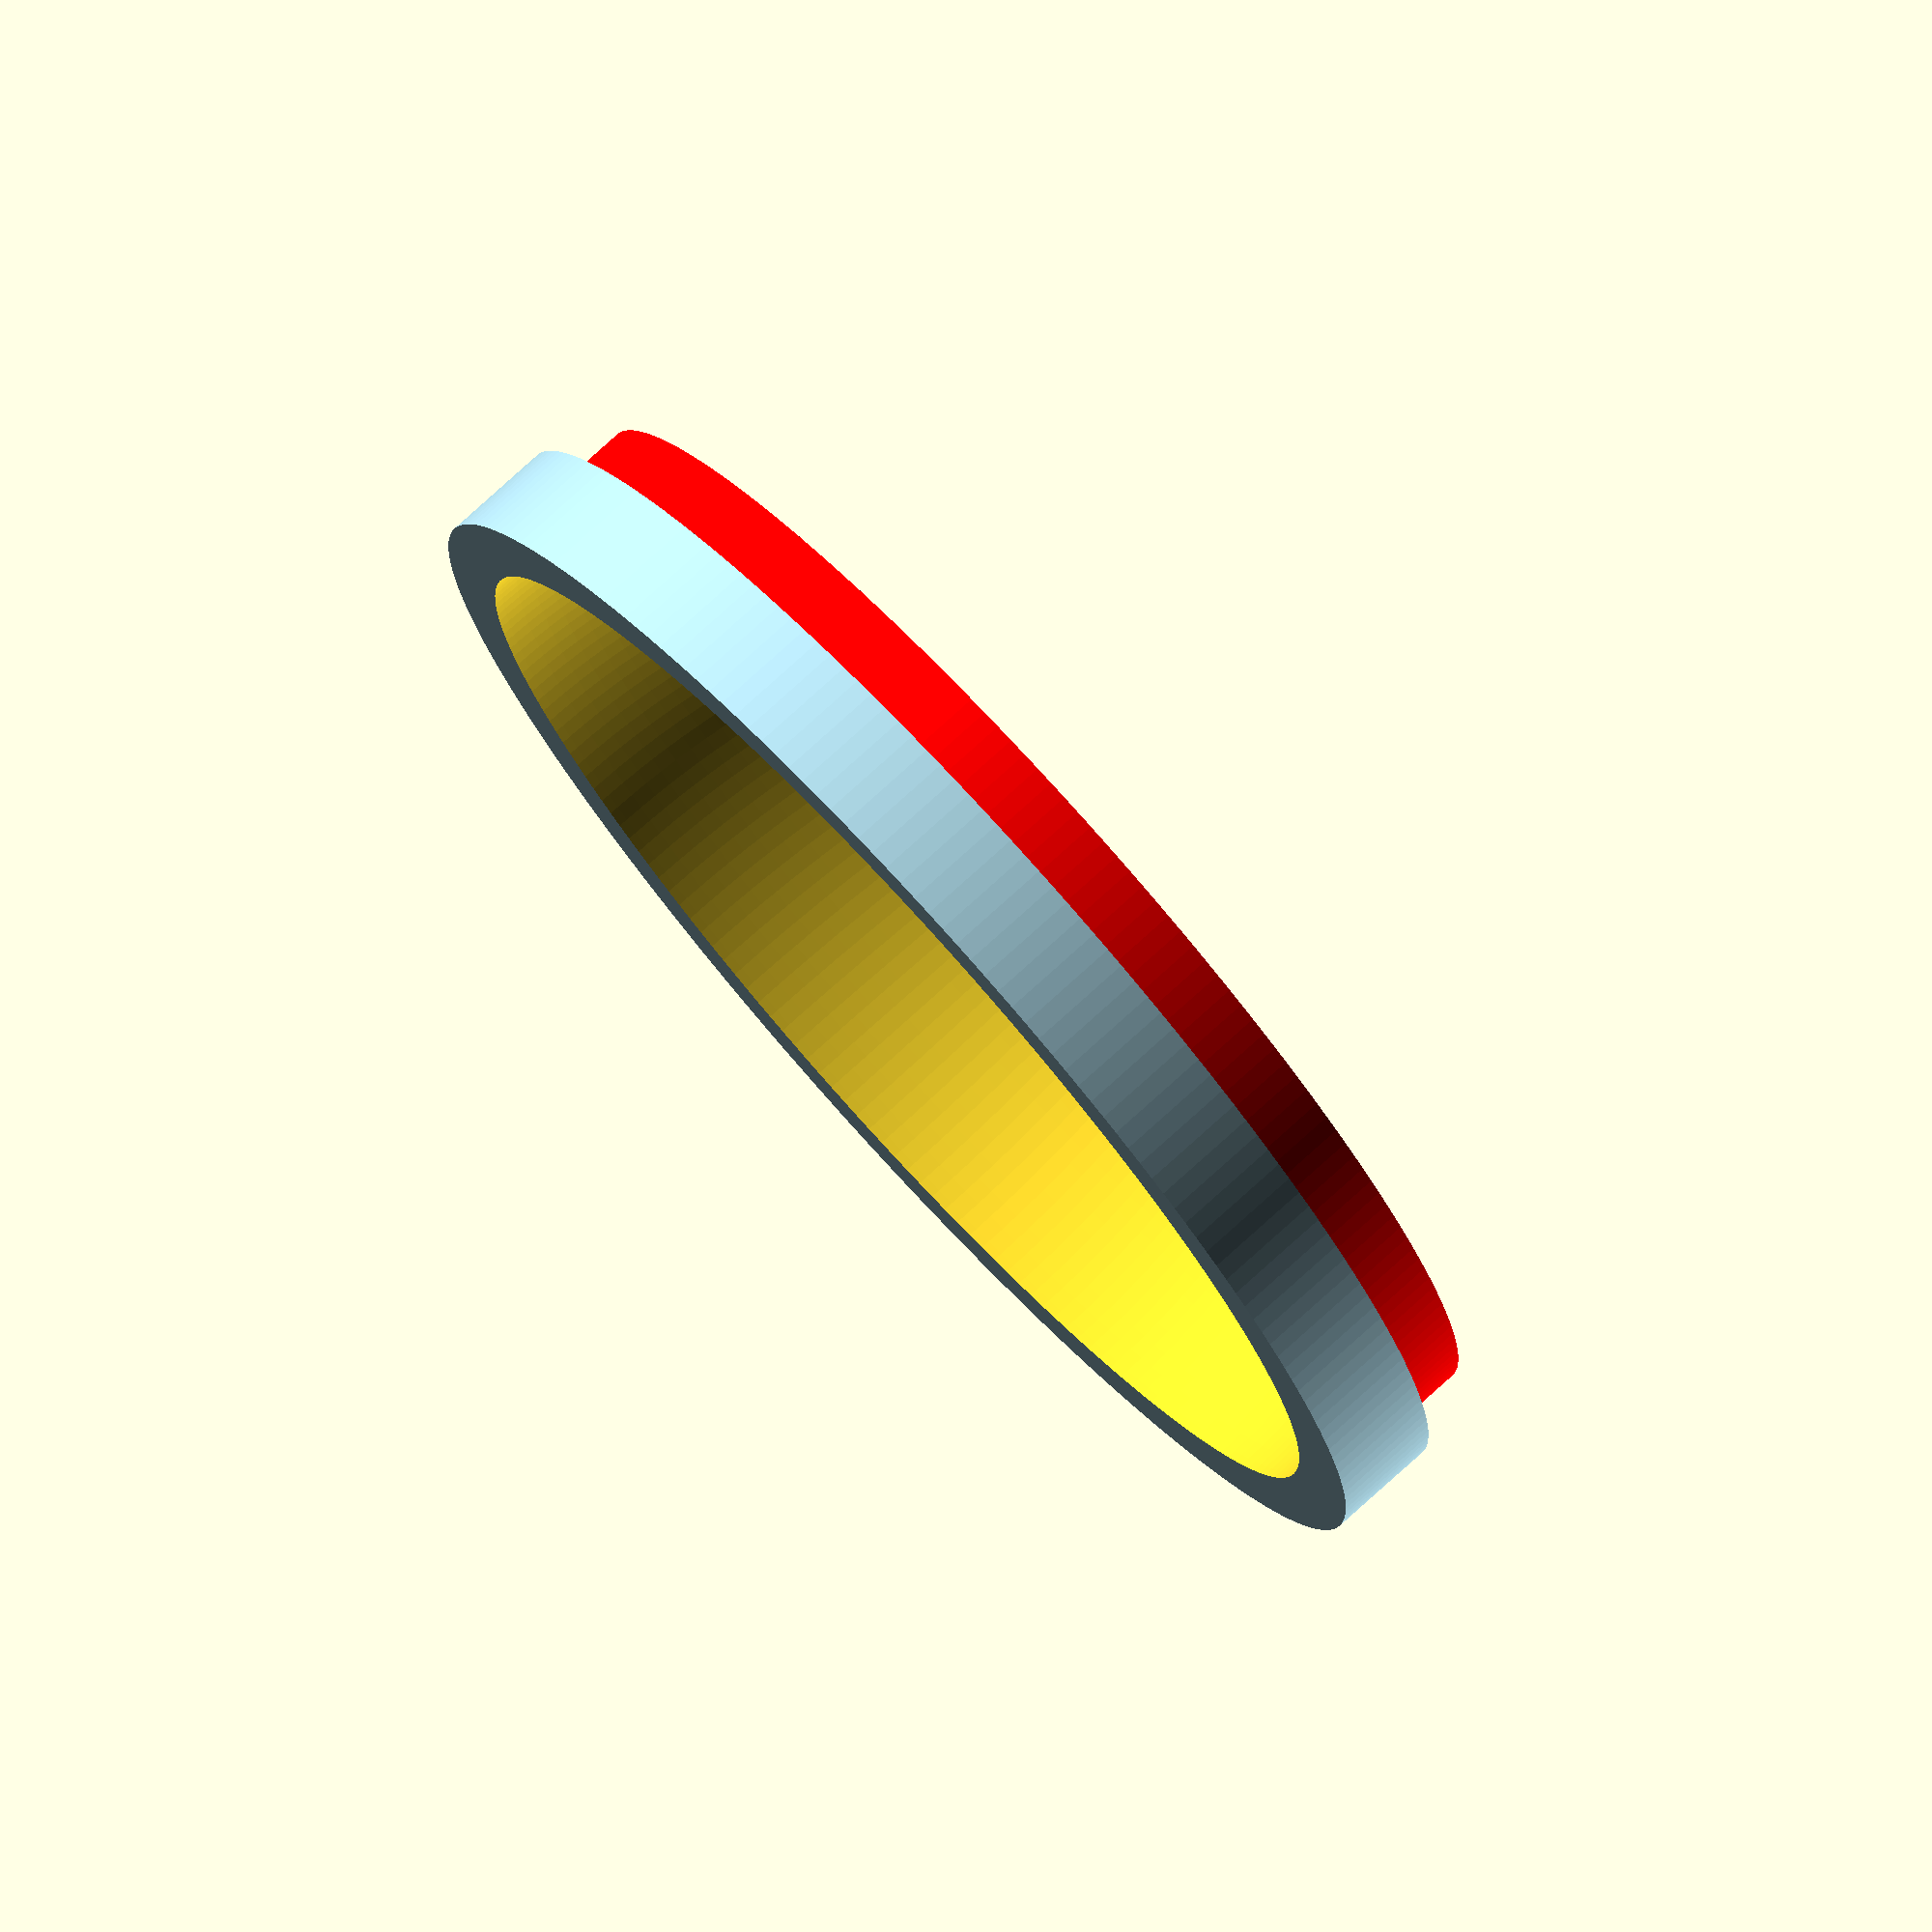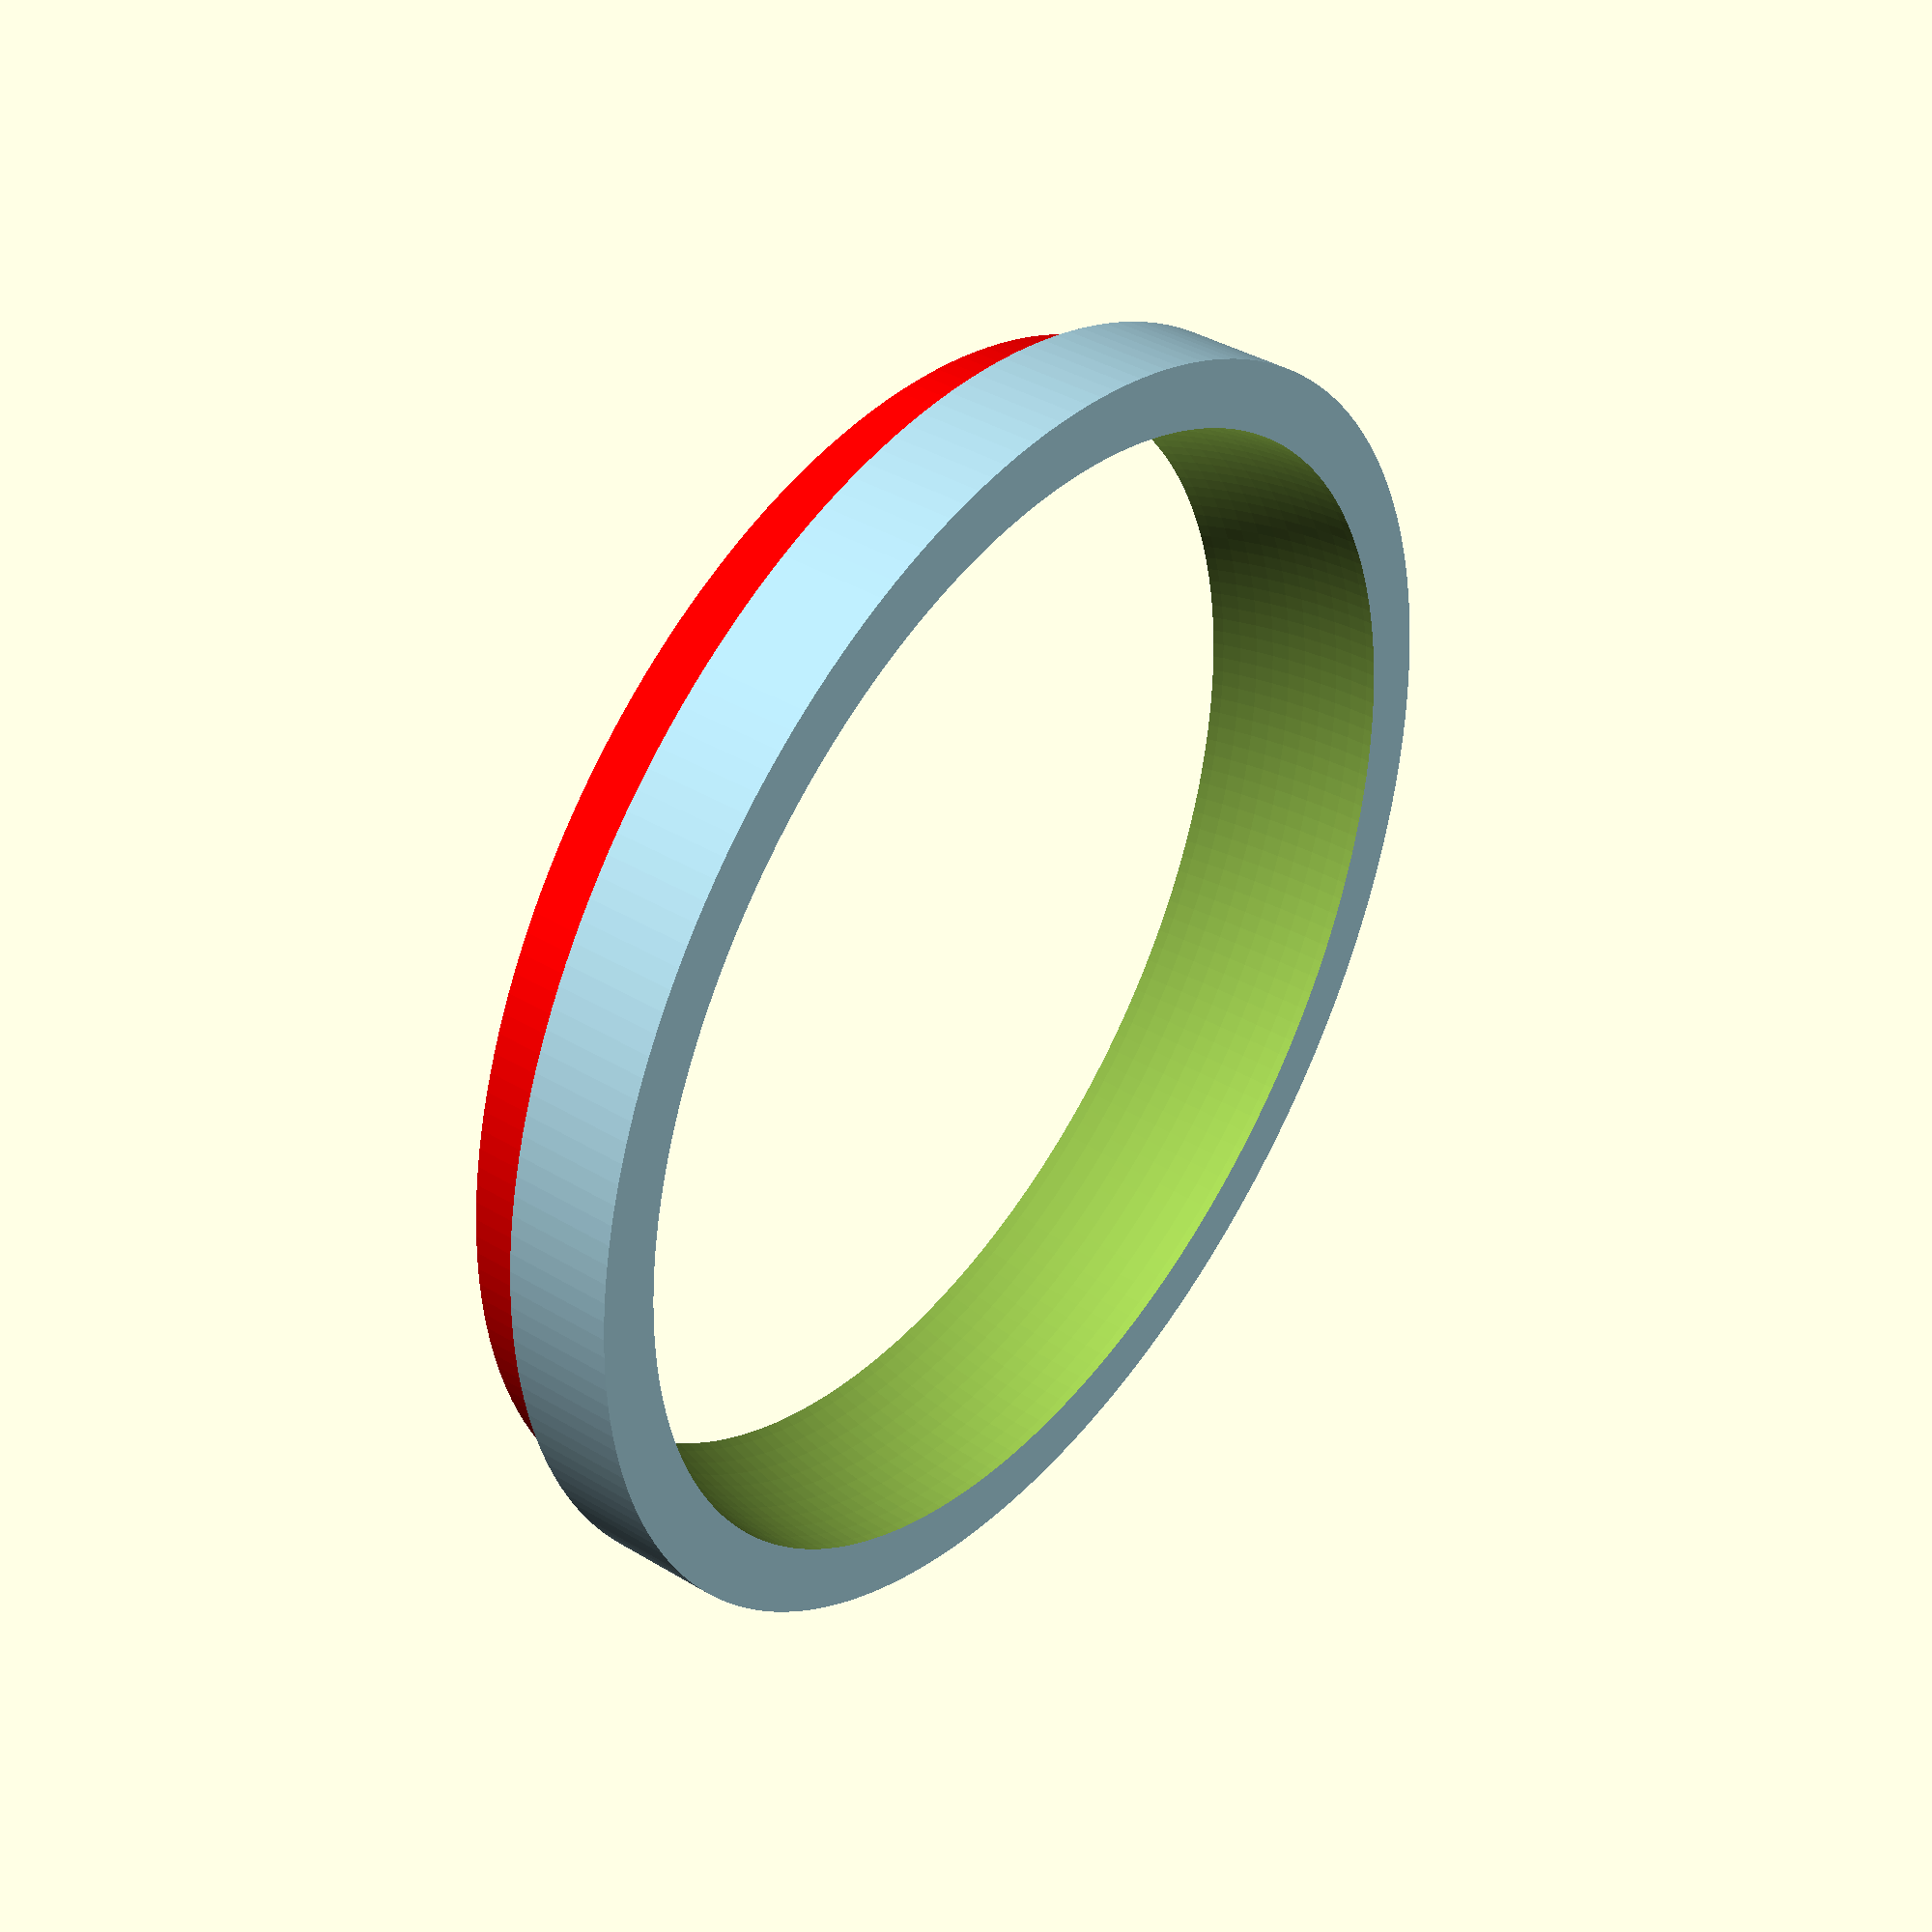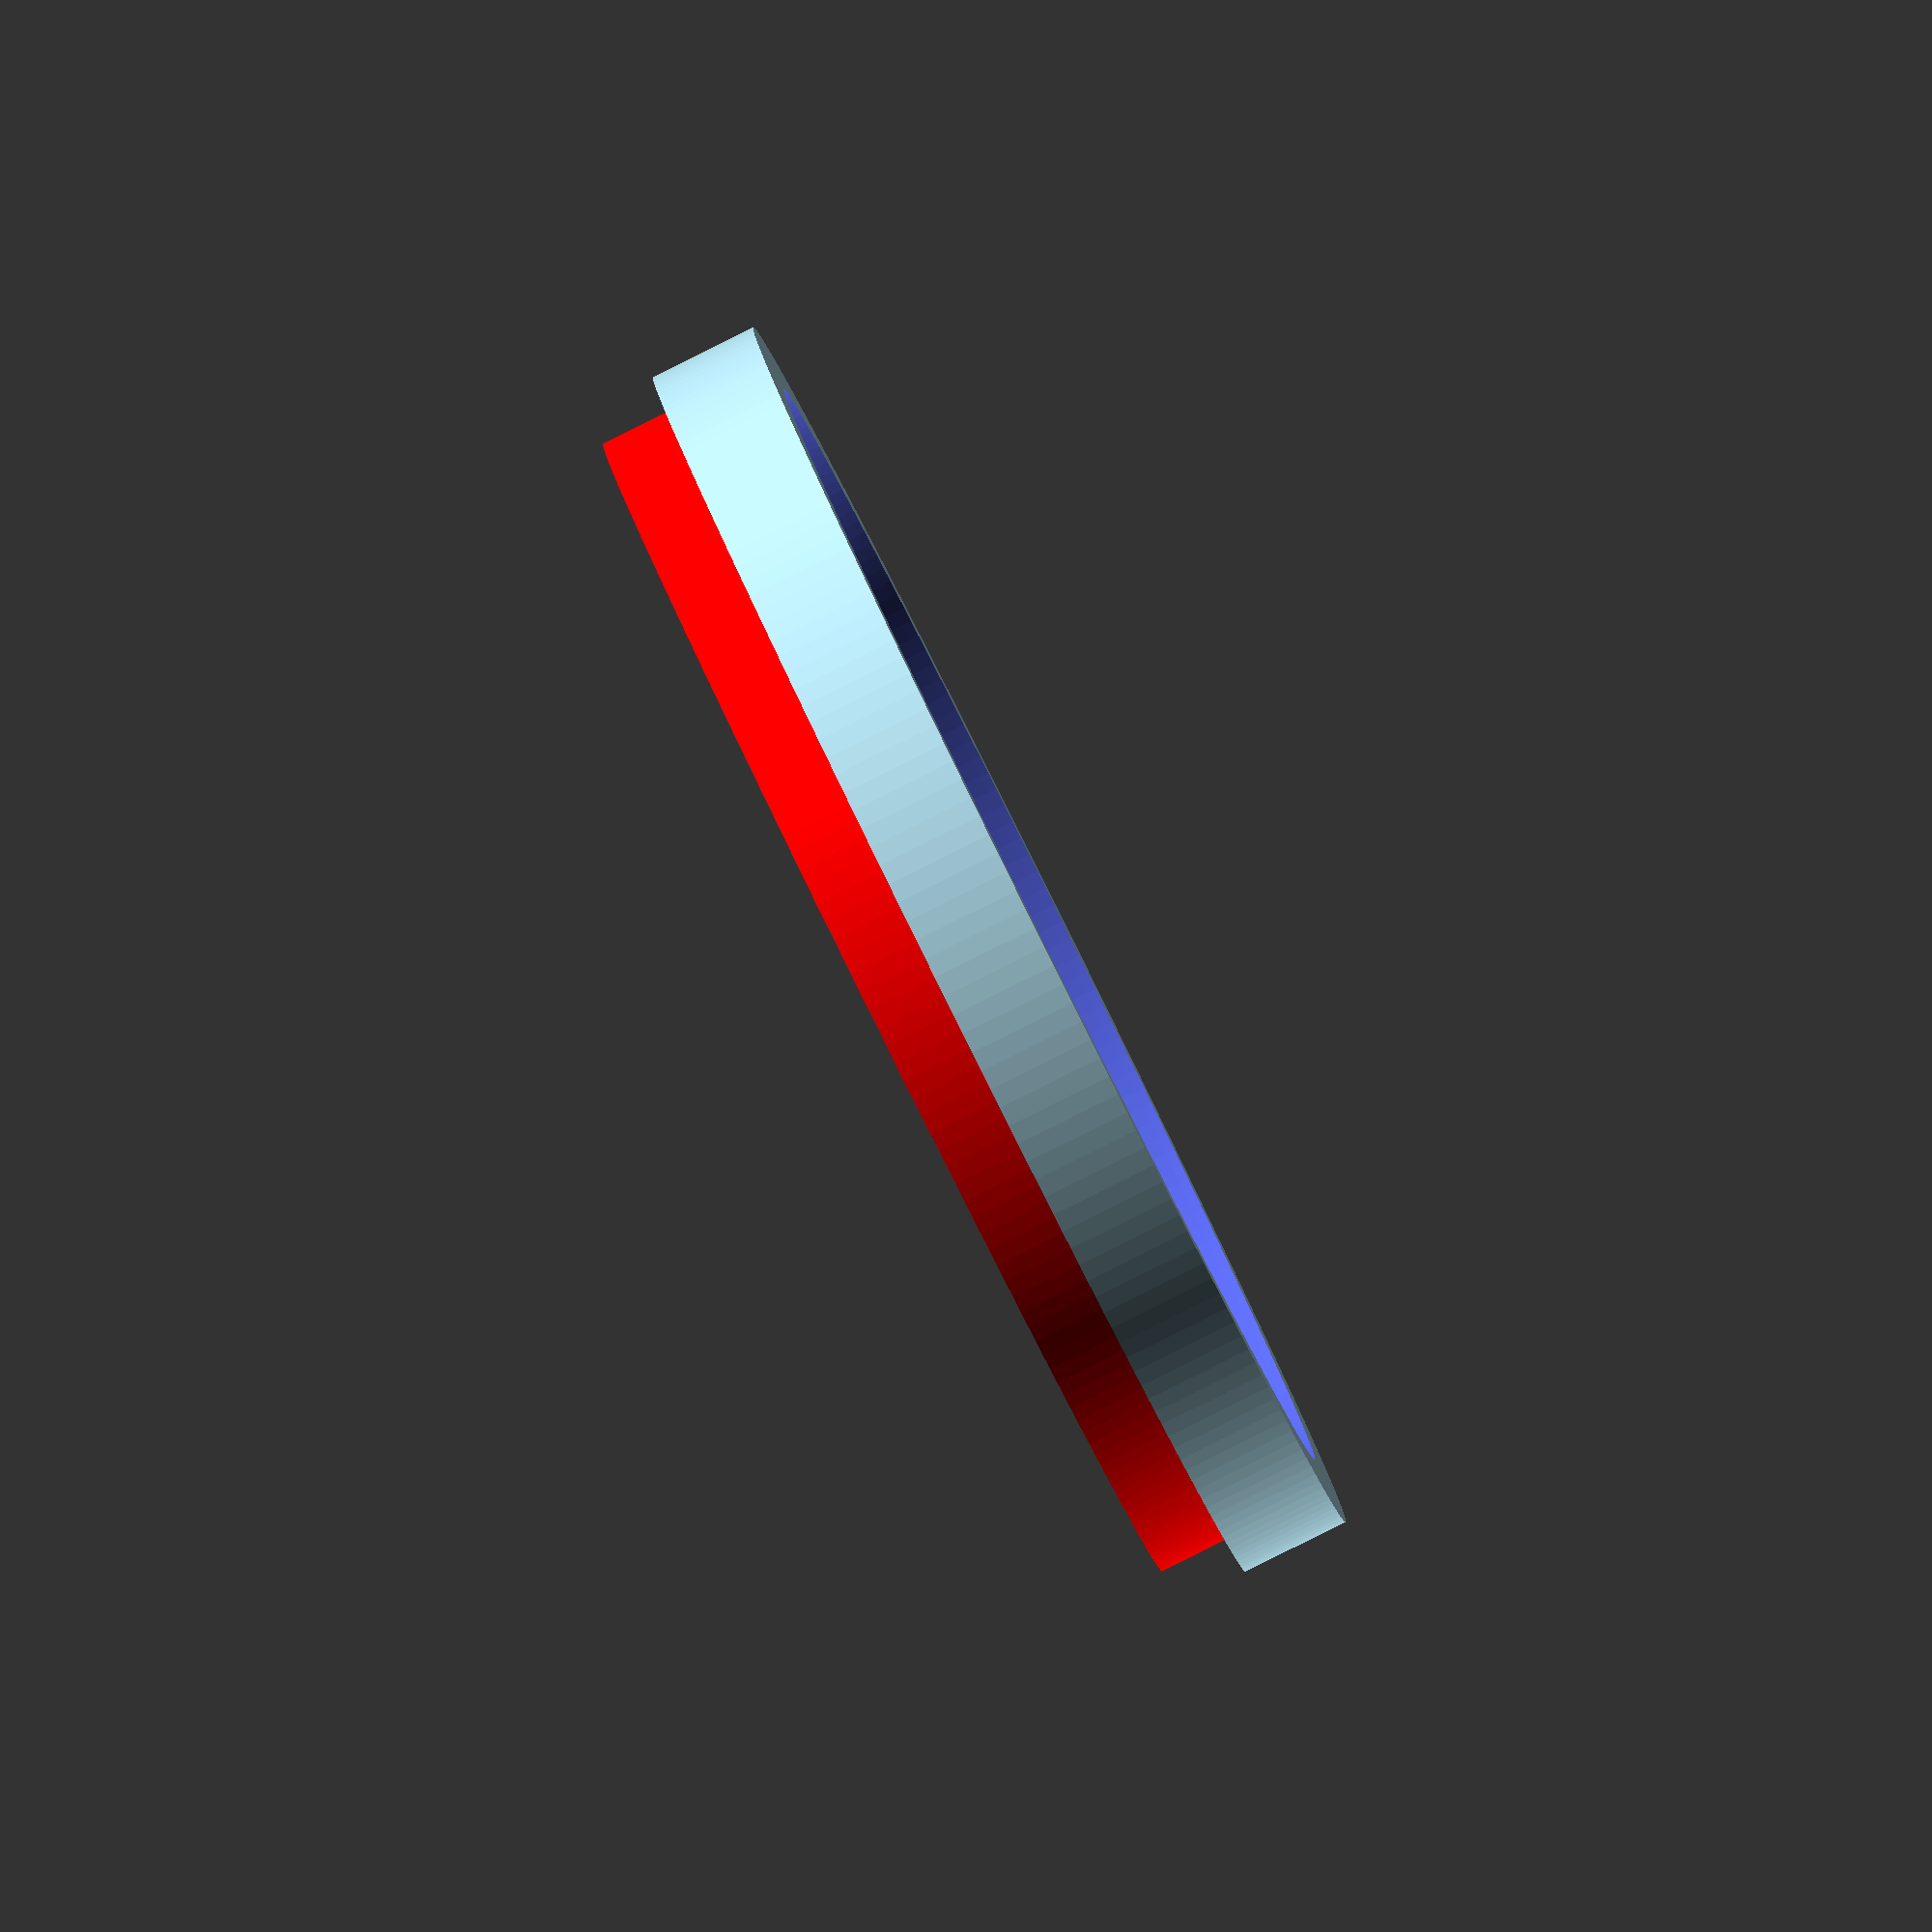
<openscad>
       
$fn=200;
D_ball = 24.054;
D_stem = 22.86;
D_top = 22.85;
D_ext = 28.34;
L_stem = 20.0;
L_gap = 3;
Ring_height = 3.25-1;
nudge = 1;
R_ball = D_ball/2;
R_stem = D_stem/2;
R_top = D_top/2;
R_ext = D_ext/2;

R_middle = 17.93 /2;

module shower_head_coupling()  
{ 
    translate([0,0,1])
    {
        union () 
        {
            difference()
            {
                sphere(d=D_ball);
                translate([0,0,5]) {            
                    cylinder(h=15,r=4);
                }
            }
            translate([0,0,-L_stem - 15]) {
                difference()
                {
                    cylinder(h = L_stem, r=R_stem);
                    translate([0,0, -5]) {
                        cylinder(h = L_stem+2, r= R_stem -1);
                    }
                }
            }
            translate([0,0,-L_stem +5]) {
                    cylinder(h = L_gap, r2 = R_ball/2, r1=R_stem);
            }
        }
    }
}
module coupling_ring_cylinder()
{
    union () {
        
    translate([0,0,R_ball-(D_ball/2 + Ring_height*2-1.75)]) {
        color("Red") cylinder(h = Ring_height, r = R_middle+3.7);
    };
    translate([0,0,R_ball-(D_ball/2 + Ring_height-nudge)]) {
        color("LightBlue") cylinder(h = Ring_height, r = R_ext-0.75);
    }
         
} 
}
module combined_coupling_with_ring()
{
    union()
    {
        coupling_ring_cylinder();
        shower_head_coupling();
    }
}
module just_ring()
{
    difference()
    {
        coupling_ring_cylinder();
        shower_head_coupling();
    }
}

//translate ([-50,0,Ring_height-nudge]) {
 //   shower_head_coupling();
//}

//translate ([50,0,Ring_height-nudge]) {
  //  combined_coupling_with_ring();
//}

translate ([0,0,Ring_height-nudge]) {
    just_ring();
}

</openscad>
<views>
elev=282.8 azim=173.2 roll=47.7 proj=o view=wireframe
elev=321.0 azim=205.2 roll=307.0 proj=p view=solid
elev=87.2 azim=49.6 roll=296.4 proj=o view=wireframe
</views>
